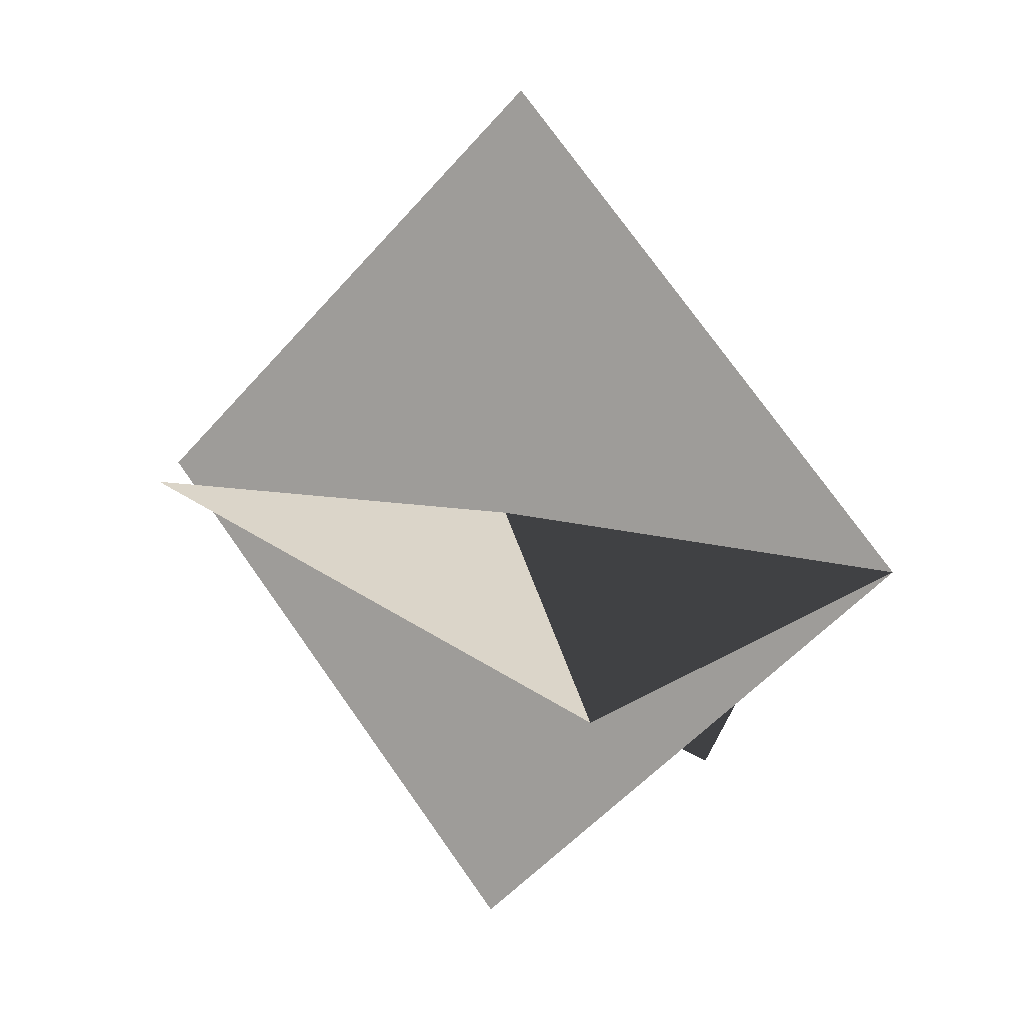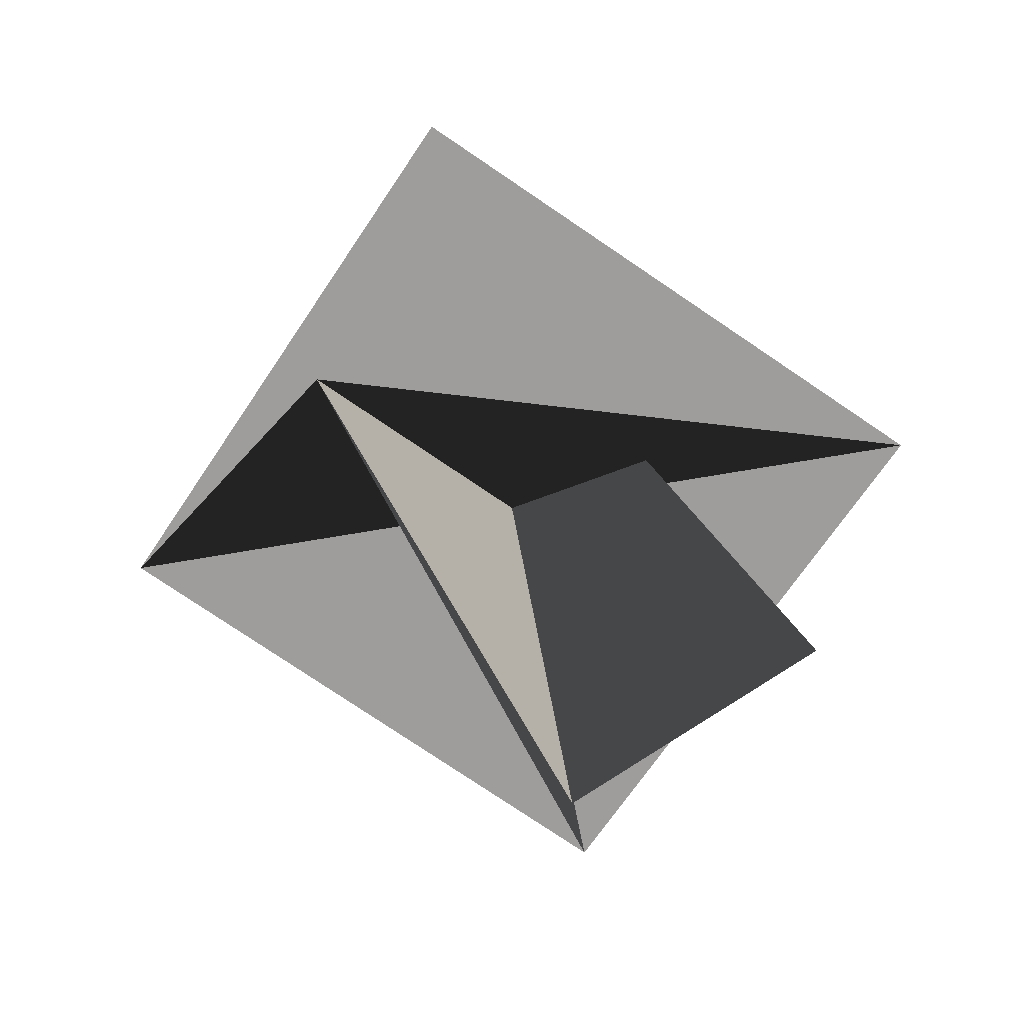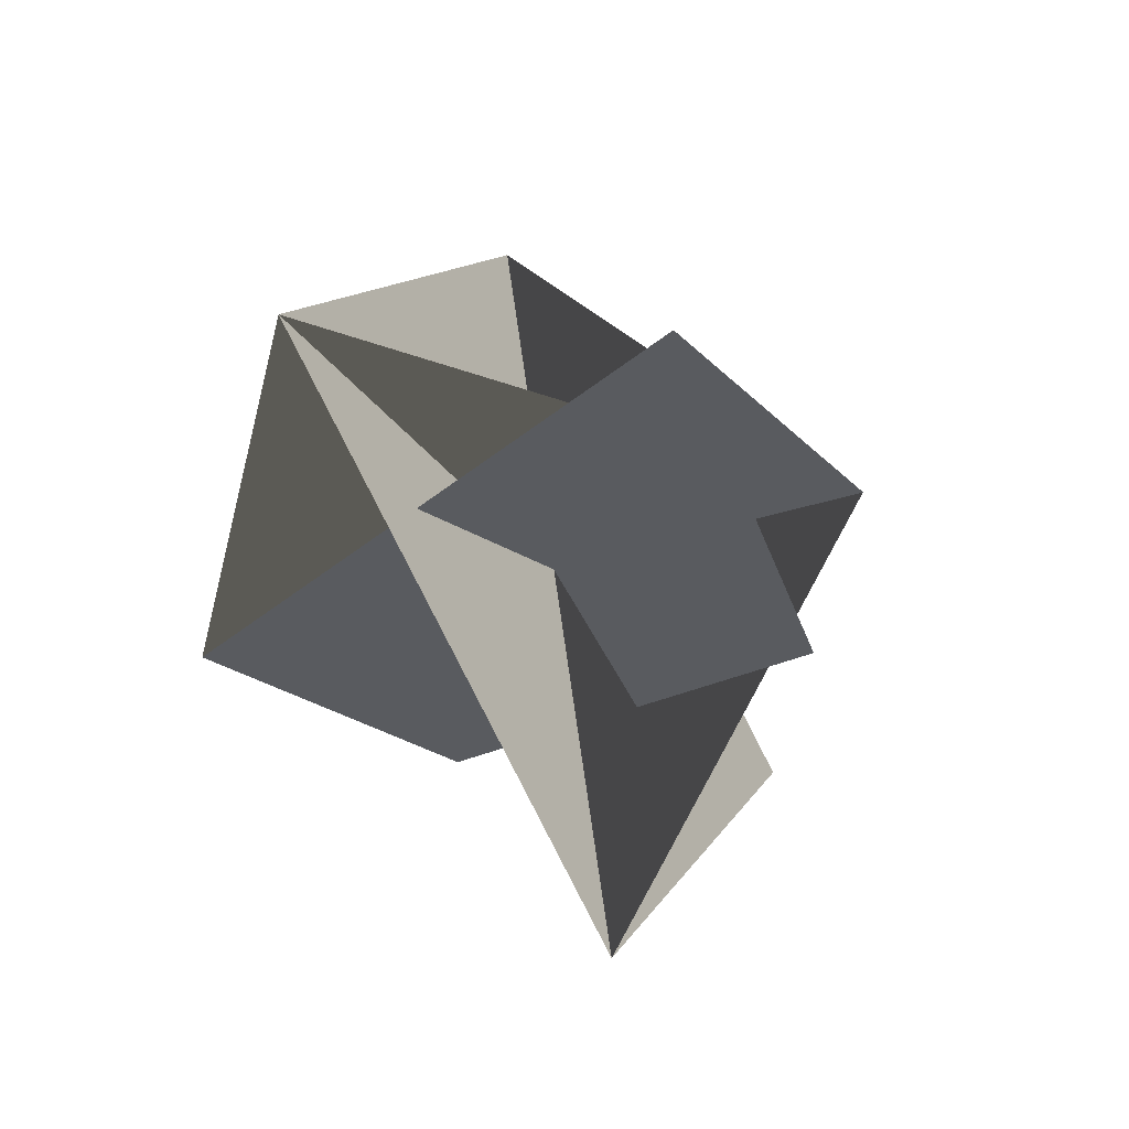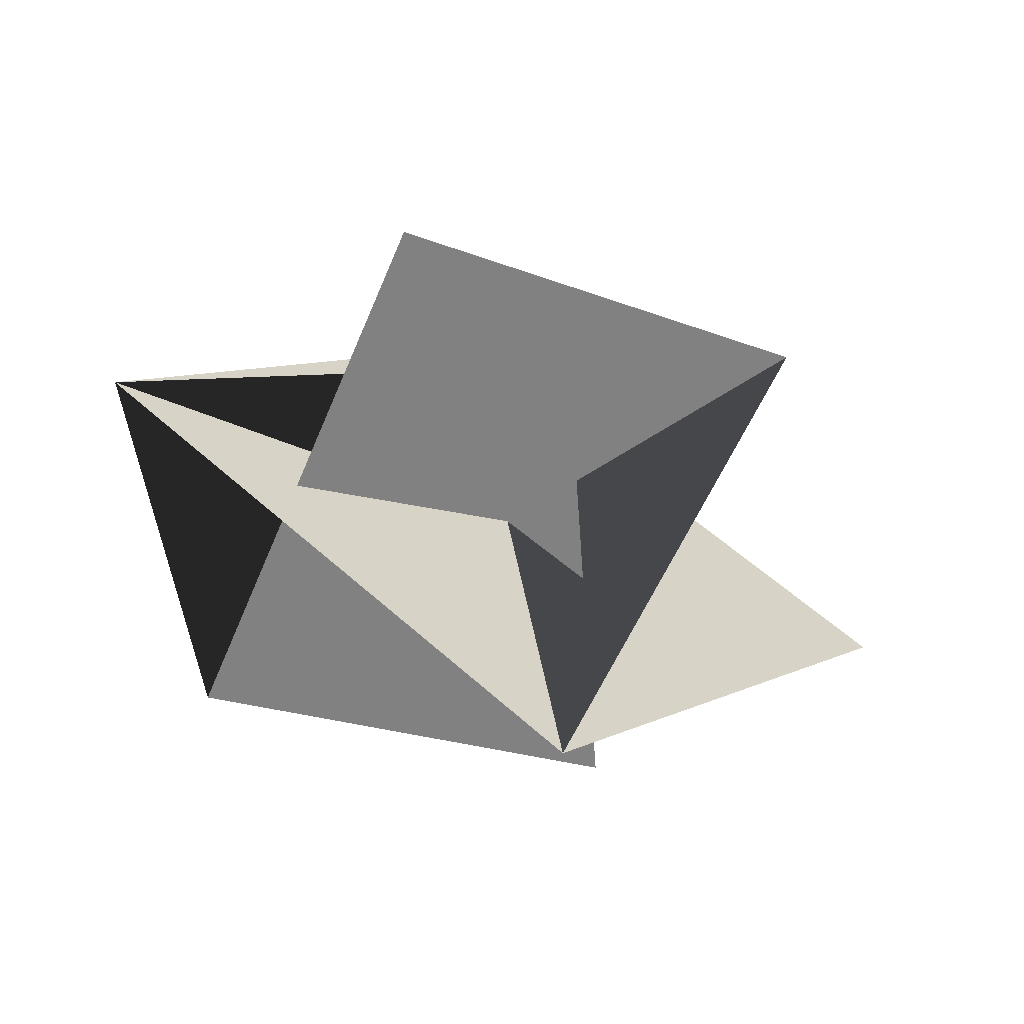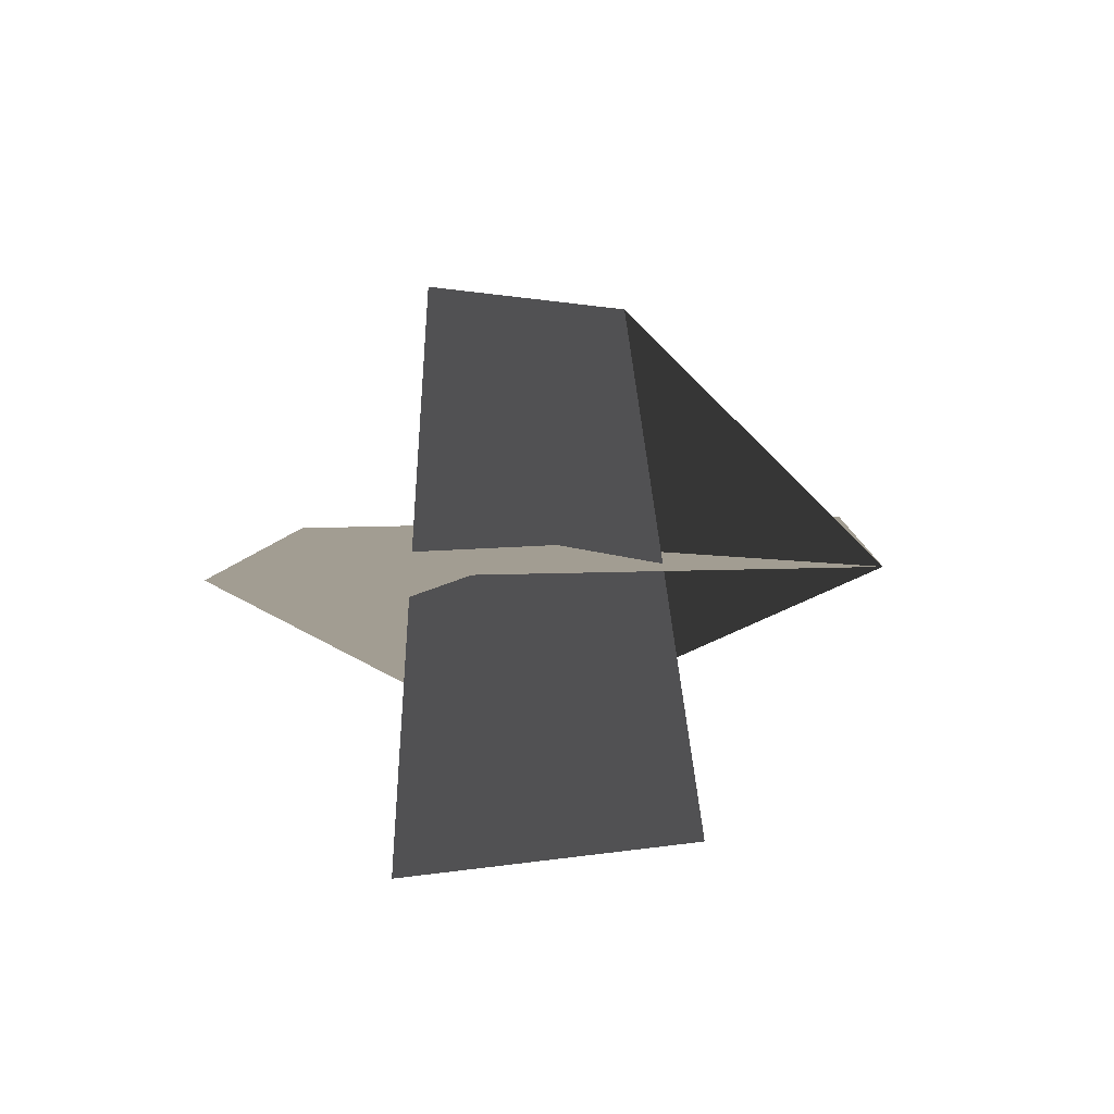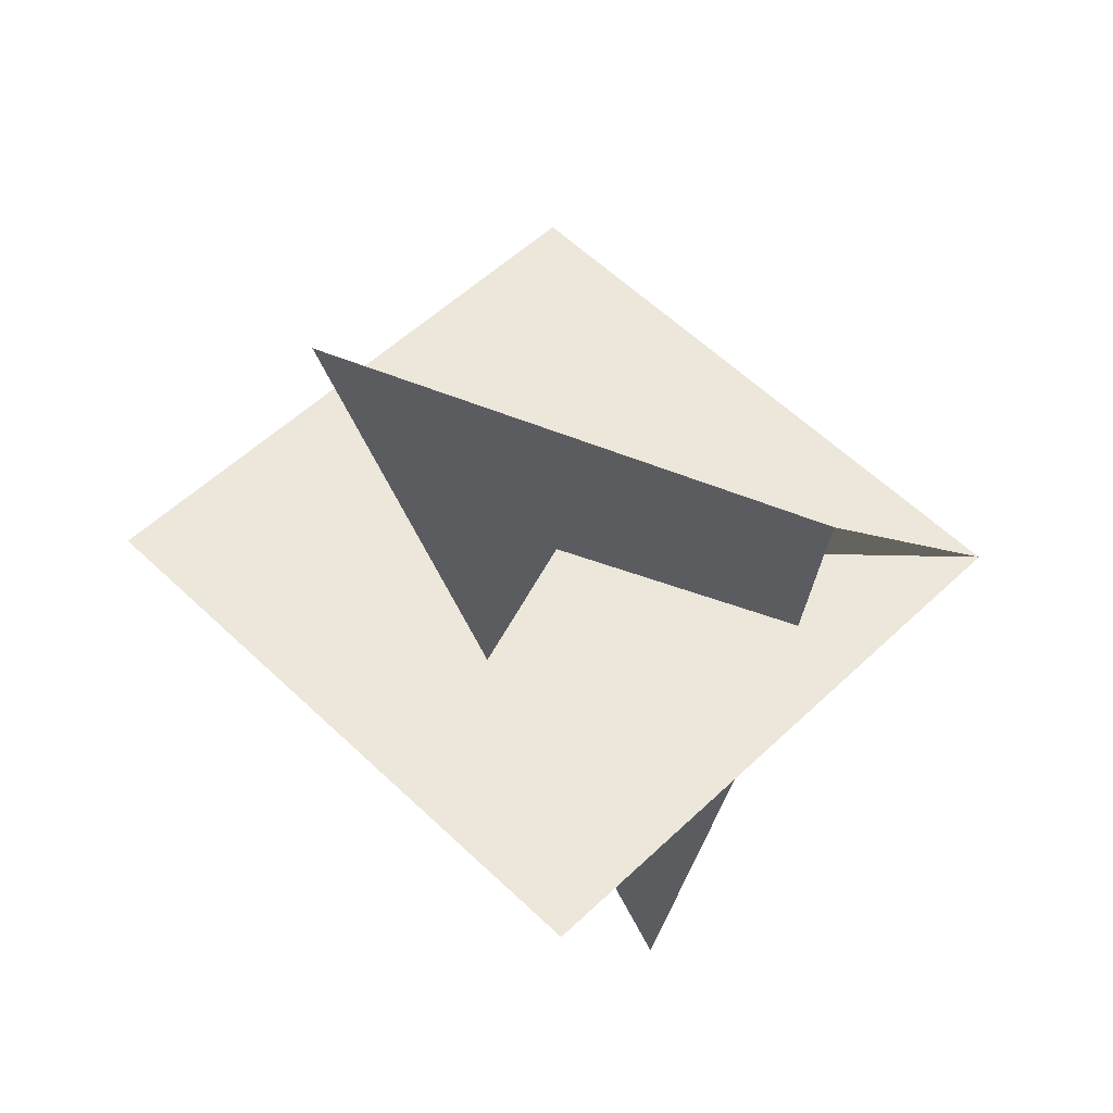
<metadata>
{"format":"obj","ext":"obj","renderer":"f3d","projection":"perspective","resolution":1024,"background":"white","views":[{"elev":4.3,"azim":33.8,"up":"+Y"},{"elev":-69.0,"azim":-84.0,"up":"+Z"},{"elev":-42.1,"azim":124.9,"up":"+Y"},{"elev":-59.5,"azim":157.3,"up":"+Y"},{"elev":0.2,"azim":42.3,"up":"+Z"},{"elev":51.6,"azim":-6.0,"up":"+Z"}]}
</metadata>
<code>
g AuraCircle02
v 1.786 -0.1658 -0.08205
v 0.1693 1.782 0.1344
v -1.786 0.1658 0.08205
v -0.1693 -1.782 -0.1344
v -0.9864 0.707 -0.8851
v 0.934 -0.1624 -1.168
v 0.9864 -0.707 0.8851
v 1.786 -0.1658 -0.08205
v 0.1693 1.782 0.1344
v -1.786 0.1658 0.08205
v -0.1693 -1.782 -0.1344
v -0.9864 0.707 -0.8851
v 0.934 -0.1624 -1.168
v 0.9864 -0.707 0.8851
v -0.934 0.1624 1.168
v 0.2776 -1.238 -1.269
v -0.2776 1.238 -1.269
v -0.2776 1.238 1.269
v 0.2776 -1.238 1.269
v -0.1519 -0.001746 -1.496
v 1.496 -0.001746 -0.1519
v 0.1519 -0.001746 1.496
v -1.496 -0.001746 0.1519
v -0.1519 -0.001746 -1.496
v 1.496 -0.001746 -0.1519
v 0.1519 -0.001746 1.496
v -1.496 -0.001746 0.1519
g AuraCircle02_0
f 3 2 1
f 4 3 1
f 7 6 5
f 8 7 5
f 11 10 9
f 12 11 9
f 15 14 13
f 16 15 13

</code>
